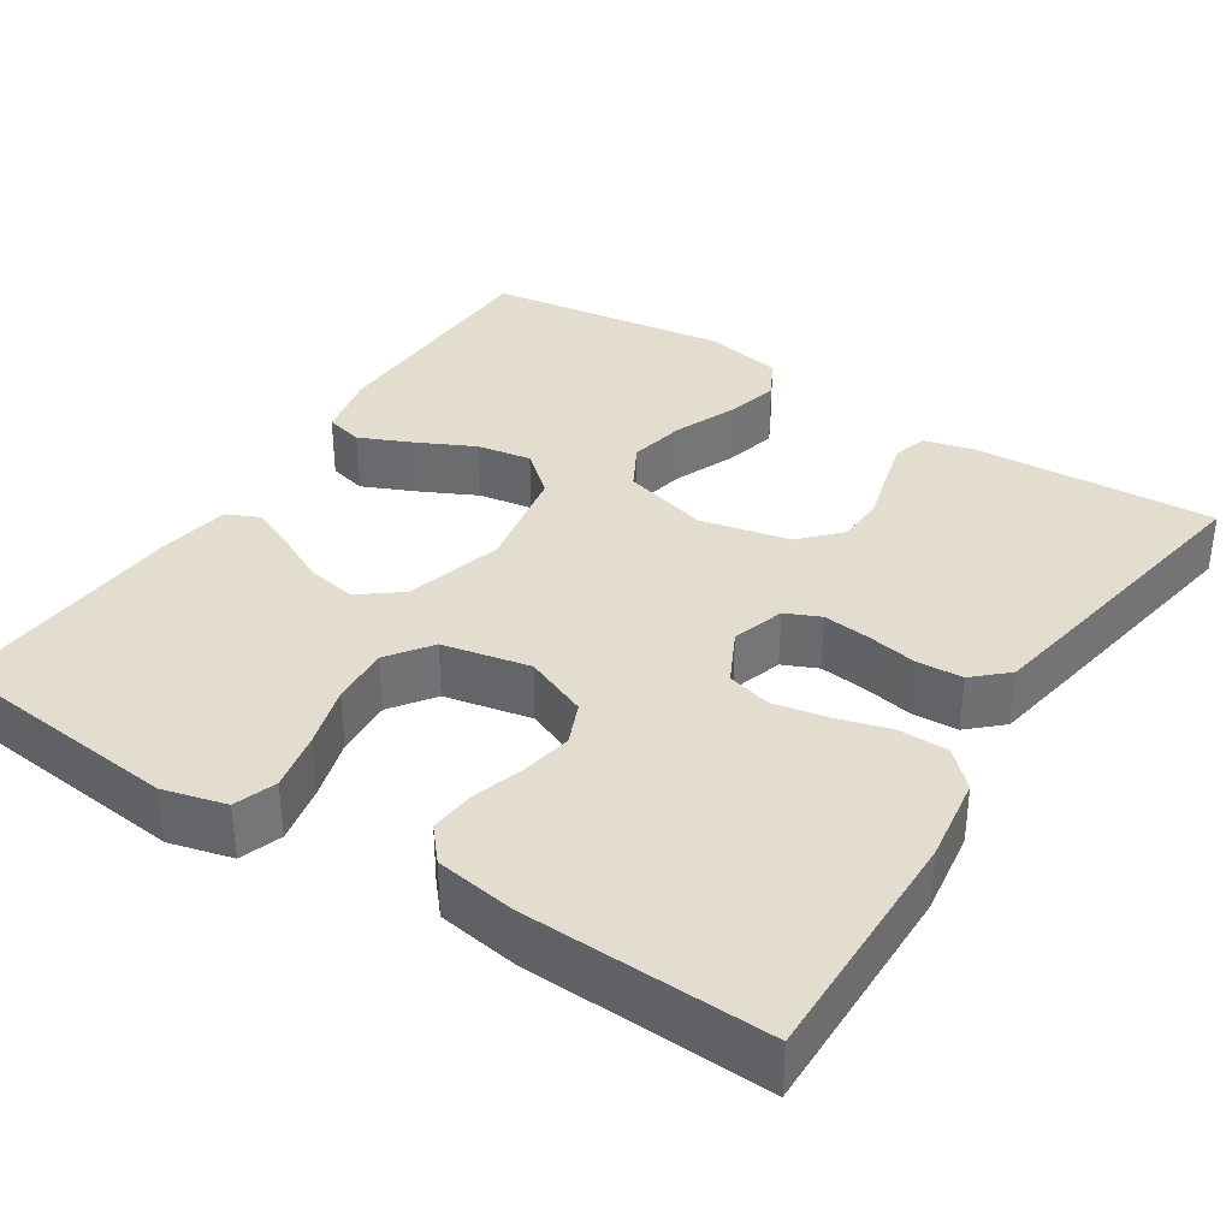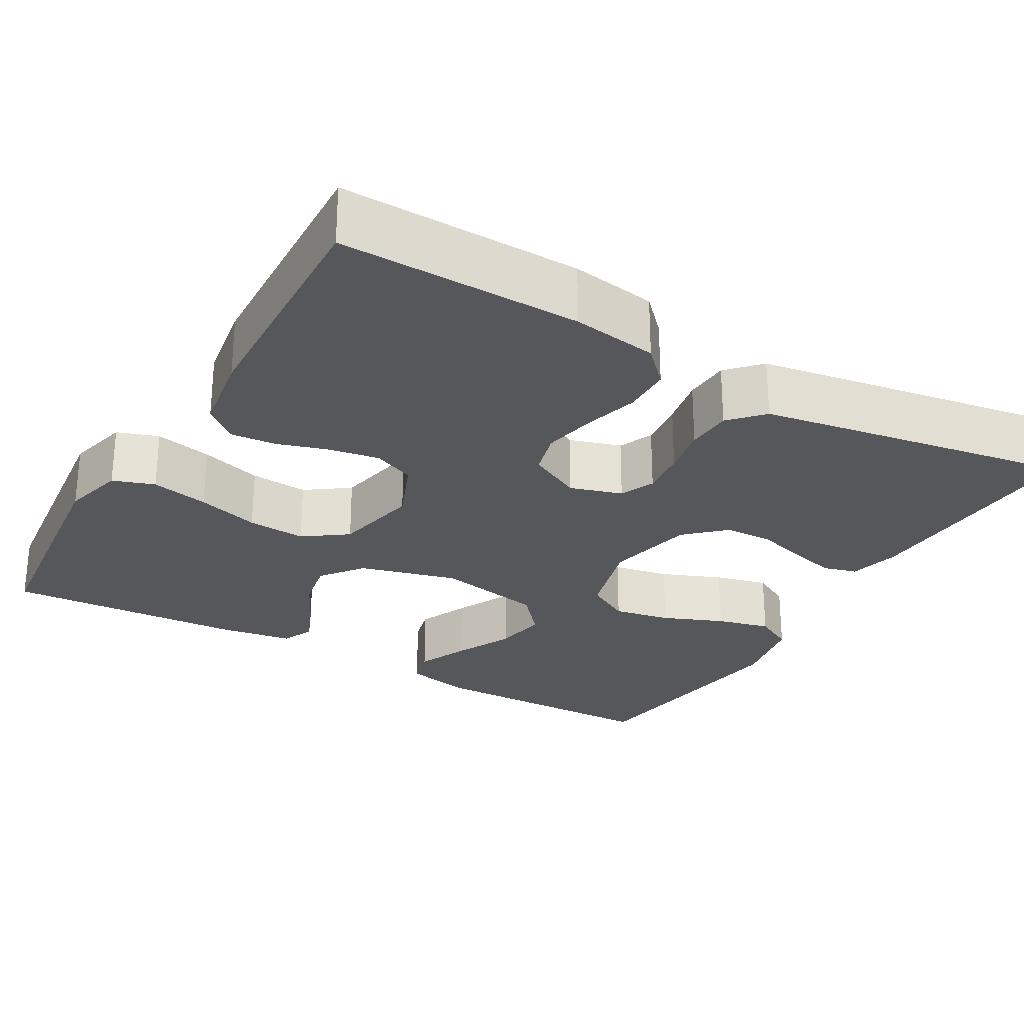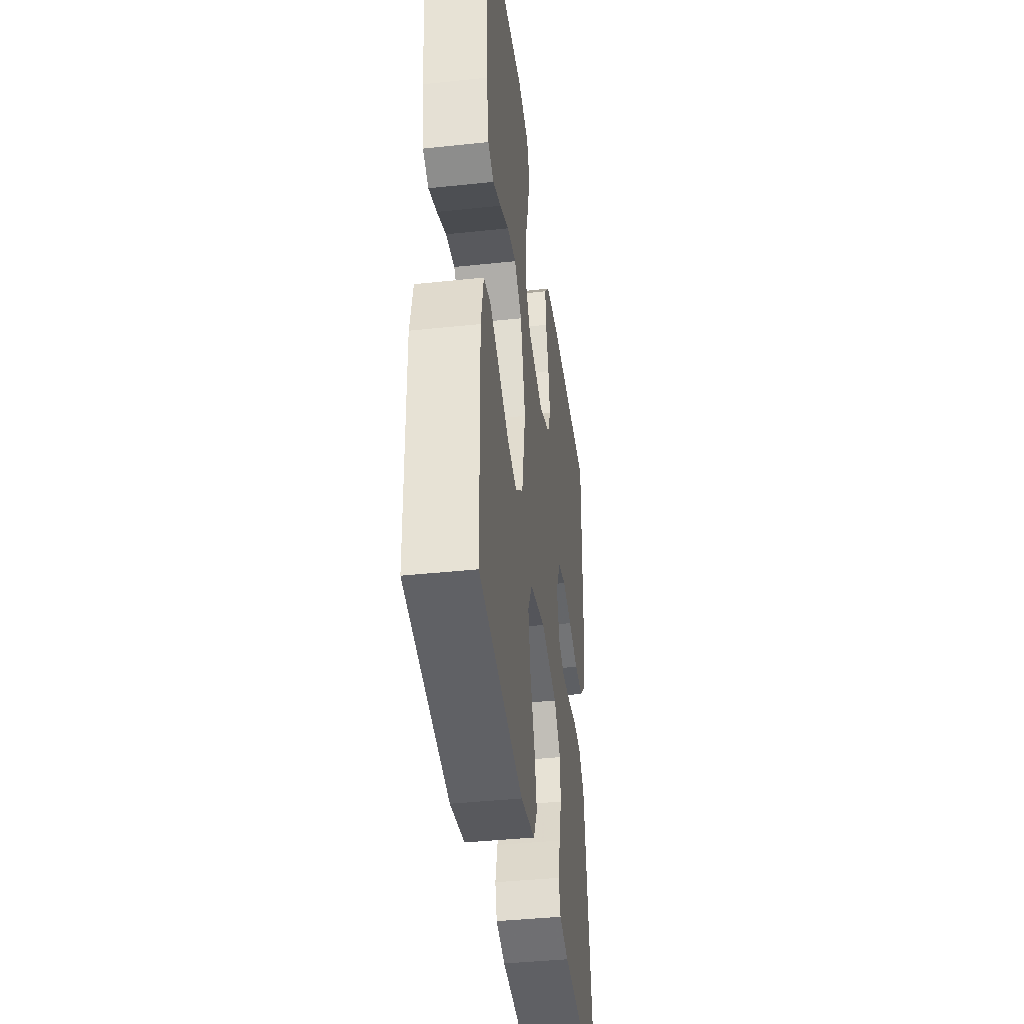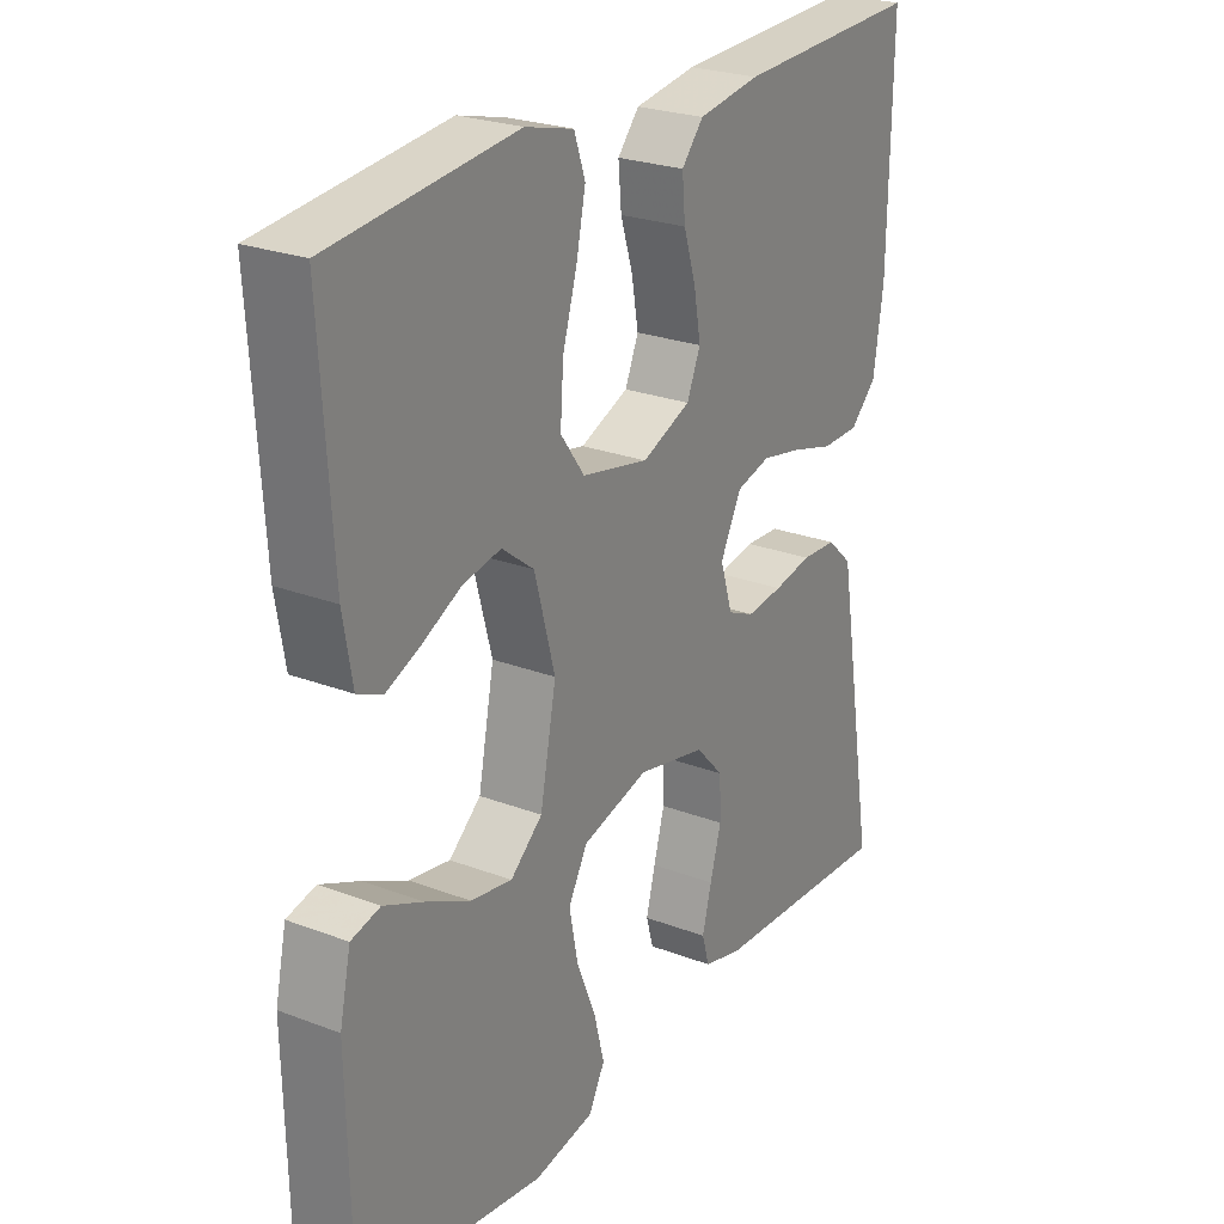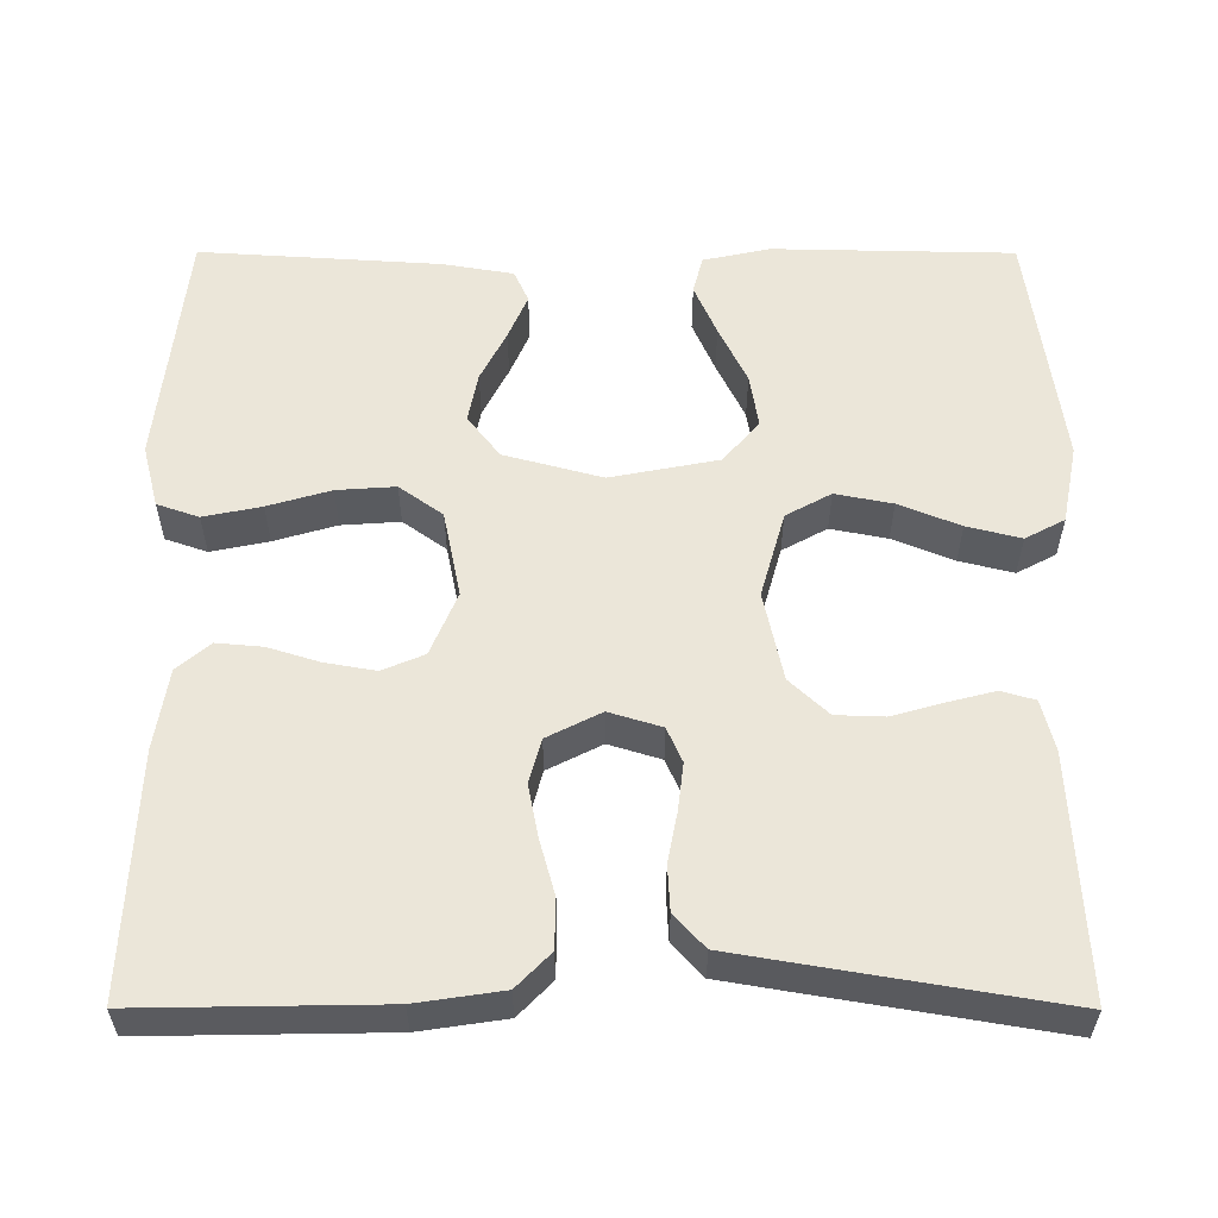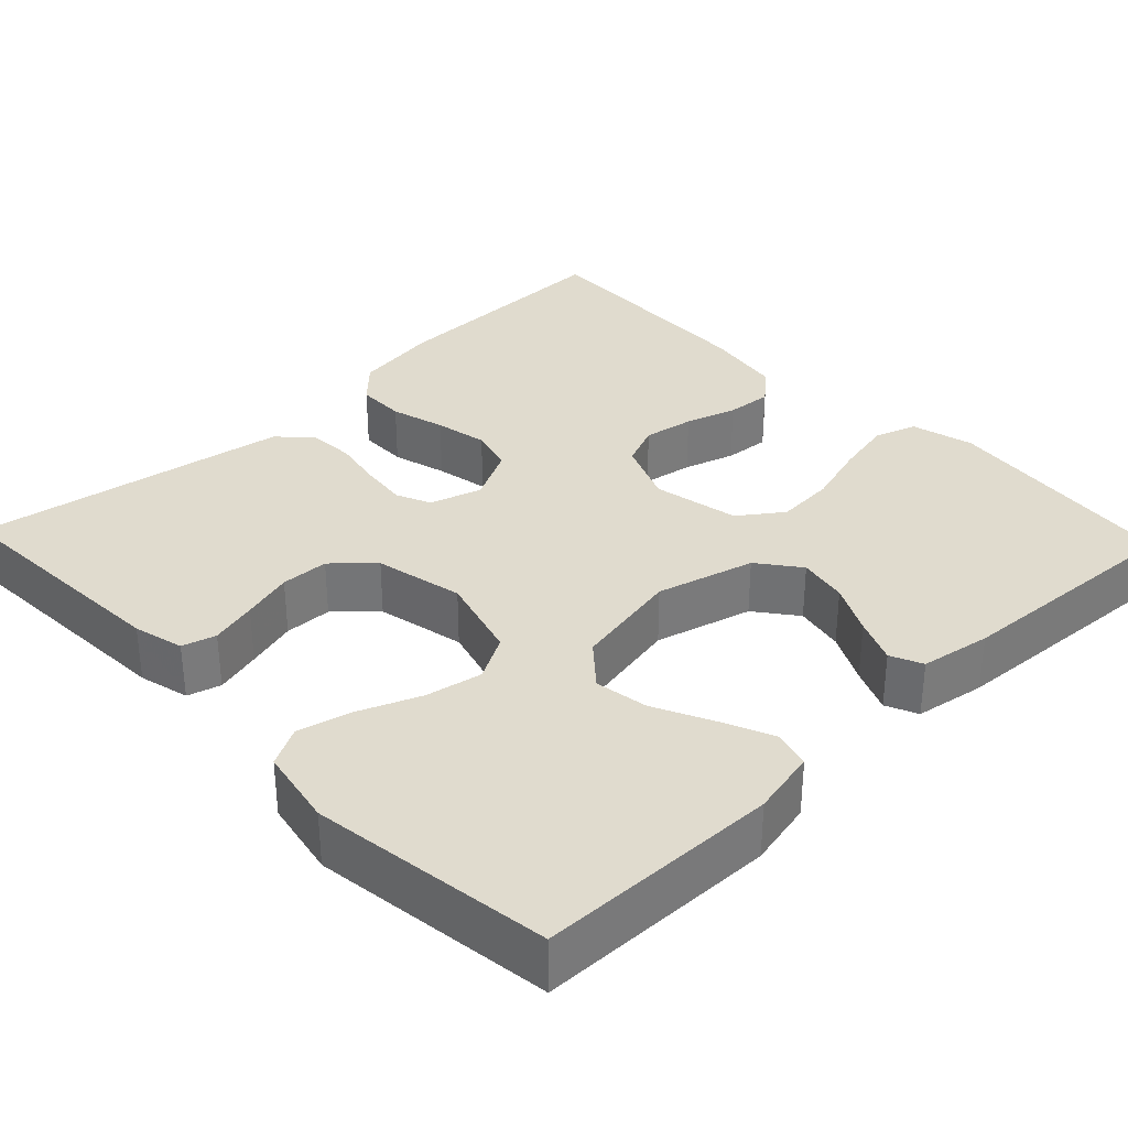
<metadata>
{"format":"obj","ext":"obj","renderer":"f3d","projection":"perspective","resolution":1024,"background":"white","views":[{"elev":35.5,"azim":32.8,"up":"+Y"},{"elev":-27.0,"azim":59.9,"up":"+Y"},{"elev":-40.8,"azim":-82.6,"up":"+Z"},{"elev":24.9,"azim":-58.2,"up":"+Z"},{"elev":56.9,"azim":90.1,"up":"+Y"},{"elev":33.6,"azim":-133.7,"up":"+Y"}]}
</metadata>
<code>
v -0.5 0.07 0.5
v -0.2 0.07 0.533
v -0.122 0.07 0.513
v -0.104 0.07 0.461
v -0.119 0.07 0.389
v -0.142 0.07 0.311
v -0.147 0.07 0.238
v -0.108 0.07 0.184
v 0 0.07 0.162
v 0.079 0.07 0.195
v 0.101 0.07 0.247
v 0.09 0.07 0.31
v 0.07 0.07 0.374
v 0.065 0.07 0.431
v 0.1 0.07 0.472
v 0.2 0.07 0.488
v 0.5 0.07 0.5
v 0.495 0.07 0.2
v 0.479 0.07 0.093
v 0.436 0.07 0.051
v 0.375 0.07 0.05
v 0.307 0.07 0.069
v 0.241 0.07 0.082
v 0.186 0.07 0.067
v 0.152 0.07 0
v 0.172 0.07 -0.065
v 0.215 0.07 -0.084
v 0.274 0.07 -0.077
v 0.336 0.07 -0.065
v 0.393 0.07 -0.068
v 0.434 0.07 -0.106
v 0.45 0.07 -0.2
v 0.5 0.07 -0.5
v 0.2 0.07 -0.485
v 0.137 0.07 -0.469
v 0.125 0.07 -0.427
v 0.14 0.07 -0.369
v 0.158 0.07 -0.305
v 0.156 0.07 -0.245
v 0.111 0.07 -0.197
v 0 0.07 -0.173
v -0.107 0.07 -0.203
v -0.138 0.07 -0.259
v -0.124 0.07 -0.33
v -0.093 0.07 -0.406
v -0.076 0.07 -0.473
v -0.102 0.07 -0.522
v -0.2 0.07 -0.541
v -0.5 0.07 -0.5
v -0.506 0.07 -0.2
v -0.488 0.07 -0.117
v -0.441 0.07 -0.105
v -0.377 0.07 -0.133
v -0.305 0.07 -0.168
v -0.238 0.07 -0.179
v -0.186 0.07 -0.134
v -0.16 0.07 0
v -0.193 0.07 0.122
v -0.245 0.07 0.162
v -0.307 0.07 0.15
v -0.37 0.07 0.118
v -0.426 0.07 0.094
v -0.466 0.07 0.112
v -0.481 0.07 0.2
v -0.5 0 0.5
v -0.2 0 0.533
v -0.122 0 0.513
v -0.104 0 0.461
v -0.119 0 0.389
v -0.142 0 0.311
v -0.147 0 0.238
v -0.108 0 0.184
v 0 0 0.162
v 0.079 0 0.195
v 0.101 0 0.247
v 0.09 0 0.31
v 0.07 0 0.374
v 0.065 0 0.431
v 0.1 0 0.472
v 0.2 0 0.488
v 0.5 0 0.5
v 0.495 0 0.2
v 0.479 0 0.093
v 0.436 0 0.051
v 0.375 0 0.05
v 0.307 0 0.069
v 0.241 0 0.082
v 0.186 0 0.067
v 0.152 0 0
v 0.172 0 -0.065
v 0.215 0 -0.084
v 0.274 0 -0.077
v 0.336 0 -0.065
v 0.393 0 -0.068
v 0.434 0 -0.106
v 0.45 0 -0.2
v 0.5 0 -0.5
v 0.2 0 -0.485
v 0.137 0 -0.469
v 0.125 0 -0.427
v 0.14 0 -0.369
v 0.158 0 -0.305
v 0.156 0 -0.245
v 0.111 0 -0.197
v 0 0 -0.173
v -0.107 0 -0.203
v -0.138 0 -0.259
v -0.124 0 -0.33
v -0.093 0 -0.406
v -0.076 0 -0.473
v -0.102 0 -0.522
v -0.2 0 -0.541
v -0.5 0 -0.5
v -0.506 0 -0.2
v -0.488 0 -0.117
v -0.441 0 -0.105
v -0.377 0 -0.133
v -0.305 0 -0.168
v -0.238 0 -0.179
v -0.186 0 -0.134
v -0.16 0 0
v -0.193 0 0.122
v -0.245 0 0.162
v -0.307 0 0.15
v -0.37 0 0.118
v -0.426 0 0.094
v -0.466 0 0.112
v -0.481 0 0.2
f 4 5 6
f 3 4 6
f 2 3 6
f 1 2 6
f 64 1 6
f 63 64 6
f 62 63 6
f 61 62 6
f 60 61 6
f 59 60 6 7
f 58 59 7 8
f 57 58 8 9
f 56 57 9 10
f 52 53 54
f 51 52 54
f 50 51 54
f 49 50 54
f 48 49 54
f 47 48 54
f 46 47 54
f 45 46 54
f 44 45 54
f 43 44 54 55
f 42 43 55 56
f 36 37 38
f 35 36 38
f 34 35 38
f 33 34 38
f 32 33 38
f 31 32 38
f 30 31 38
f 29 30 38
f 28 29 38
f 27 28 38 39
f 26 27 39 40
f 20 21 22
f 19 20 22
f 18 19 22
f 17 18 22
f 16 17 22
f 15 16 22
f 14 15 22
f 13 14 22
f 12 13 22
f 11 12 22 23
f 10 11 23 24
f 10 24 25
f 56 10 25
f 42 56 25
f 41 42 25
f 25 26 40 41
f 70 69 68
f 70 68 67
f 70 67 66
f 70 66 65
f 70 65 128
f 70 128 127
f 70 127 126
f 70 126 125
f 70 125 124
f 71 70 124 123
f 72 71 123 122
f 73 72 122 121
f 74 73 121 120
f 118 117 116
f 118 116 115
f 118 115 114
f 118 114 113
f 118 113 112
f 118 112 111
f 118 111 110
f 118 110 109
f 118 109 108
f 119 118 108 107
f 120 119 107 106
f 102 101 100
f 102 100 99
f 102 99 98
f 102 98 97
f 102 97 96
f 102 96 95
f 102 95 94
f 102 94 93
f 102 93 92
f 103 102 92 91
f 104 103 91 90
f 86 85 84
f 86 84 83
f 86 83 82
f 86 82 81
f 86 81 80
f 86 80 79
f 86 79 78
f 86 78 77
f 86 77 76
f 87 86 76 75
f 88 87 75 74
f 89 88 74
f 89 74 120
f 89 120 106
f 89 106 105
f 105 104 90 89
f 1 65 66 2
f 2 66 67 3
f 3 67 68 4
f 4 68 69 5
f 5 69 70 6
f 6 70 71 7
f 7 71 72 8
f 8 72 73 9
f 9 73 74 10
f 10 74 75 11
f 11 75 76 12
f 12 76 77 13
f 13 77 78 14
f 14 78 79 15
f 15 79 80 16
f 16 80 81 17
f 17 81 82 18
f 18 82 83 19
f 19 83 84 20
f 20 84 85 21
f 21 85 86 22
f 22 86 87 23
f 23 87 88 24
f 24 88 89 25
f 25 89 90 26
f 26 90 91 27
f 27 91 92 28
f 28 92 93 29
f 29 93 94 30
f 30 94 95 31
f 31 95 96 32
f 32 96 97 33
f 33 97 98 34
f 34 98 99 35
f 35 99 100 36
f 36 100 101 37
f 37 101 102 38
f 38 102 103 39
f 39 103 104 40
f 40 104 105 41
f 41 105 106 42
f 42 106 107 43
f 43 107 108 44
f 44 108 109 45
f 45 109 110 46
f 46 110 111 47
f 47 111 112 48
f 48 112 113 49
f 49 113 114 50
f 50 114 115 51
f 51 115 116 52
f 52 116 117 53
f 53 117 118 54
f 54 118 119 55
f 55 119 120 56
f 56 120 121 57
f 57 121 122 58
f 58 122 123 59
f 59 123 124 60
f 60 124 125 61
f 61 125 126 62
f 62 126 127 63
f 63 127 128 64
f 64 128 65 1

</code>
